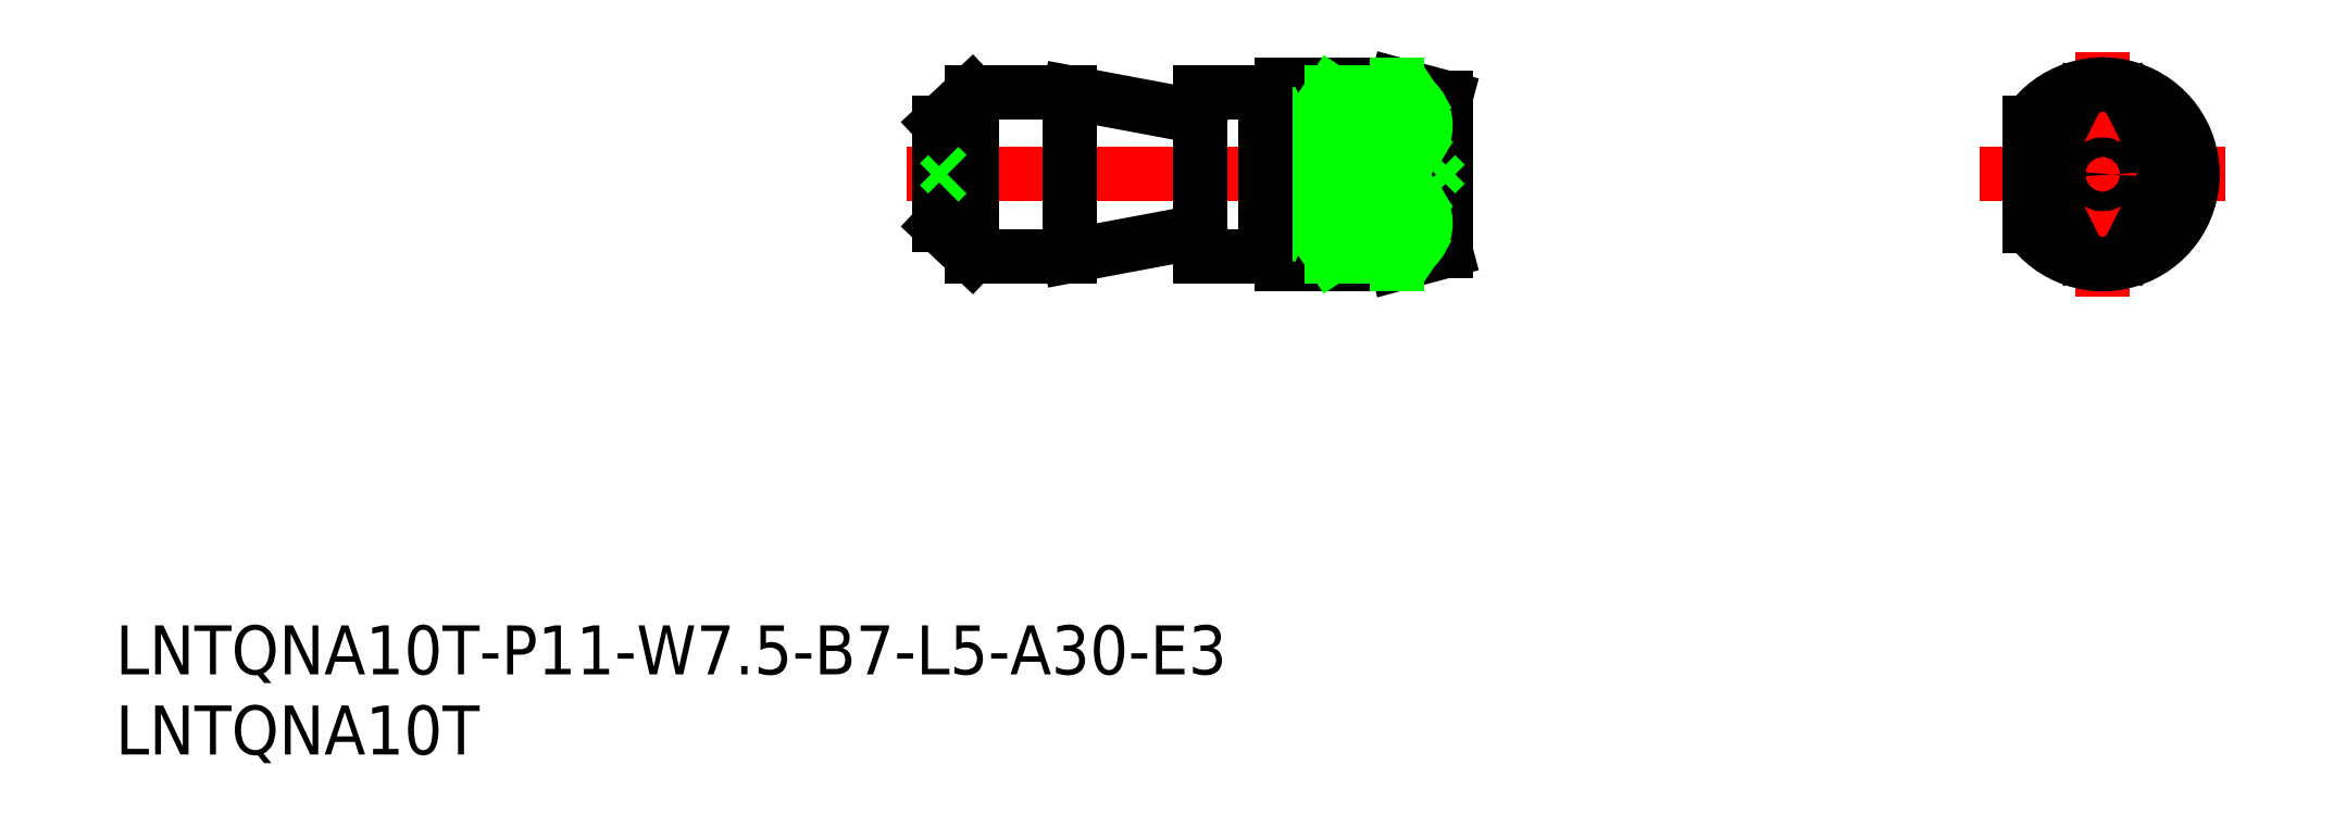
<metadata>
{"format":"dxf","ext":"dxf","renderer":"ezdxf+matplotlib","layout":"modelspace","background":"white","min_lineweight":24,"dpi":150}
</metadata>
<code>
0
SECTION
2
ENTITIES
0
LINE
8
CENTER
10
157.5
20
143.9
30
0
11
172.5
21
143.9
31
0
0
LINE
8
CENTER
10
165
20
151.4
30
0
11
165
21
136.4
31
0
0
CIRCLE
8
0
10
165
20
143.9
30
0
40
0.5903
0
INSERT
8
0
2
*U2
10
0
20
0
30
0
0
LINE
8
0
10
114.8
20
138.4
30
0
11
117.8
21
138.4
31
0
0
LINE
8
0
10
117.8
20
148.4
30
0
11
117.8
21
148.4
31
0
0
LINE
8
0
10
117.8
20
149.4
30
0
11
114.8
21
149.4
31
0
0
LINE
8
CENTER
10
91.79
20
143.9
30
0
11
126.8
21
143.9
31
0
0
LINE
8
0
10
114.8
20
148.5
30
0
11
113.8
21
148.5
31
0
0
LINE
8
0
10
114.8
20
149.4
30
0
11
114.8
21
138.4
31
0
0
LINE
8
0
10
114.8
20
147.1
30
0
11
117.8
21
147.1
31
0
0
LINE
8
0
10
114.8
20
140.8
30
0
11
117.8
21
140.8
31
0
0
LINE
8
0
10
114.8
20
139.3
30
0
11
113.8
21
139.3
31
0
0
INSERT
8
0
2
*U3
10
0
20
0
30
0
0
LINE
8
0
10
121.8
20
149.4
30
0
11
124.8
21
148.6
31
0
0
LINE
8
0
10
117.8
20
149.4
30
0
11
121.8
21
149.4
31
0
0
LINE
8
0
10
124.8
20
139.2
30
0
11
124.8
21
148.6
31
0
0
LINE
8
0
10
121.8
20
142.8
30
0
11
121.8
21
145.1
31
0
0
LINE
8
0
10
121.8
20
148.9
30
0
11
121.8
21
149.4
31
0
0
ARC
8
0
10
165
20
147.4
30
0
40
2
50
34.29
51
145.7
0
ARC
8
0
10
166.8
20
143.9
30
0
40
2
50
325.7
51
34.29
0
LINE
8
0
10
166.7
20
148.6
30
0
11
168.4
21
145.1
31
0
0
ARC
8
0
10
165
20
140.4
30
0
40
2
50
214.3
51
325.7
0
LINE
8
0
10
166.7
20
139.3
30
0
11
168.4
21
142.8
31
0
0
ARC
8
0
10
163.3
20
143.9
30
0
40
2
50
145.7
51
214.3
0
LINE
8
0
10
163.4
20
148.6
30
0
11
161.6
21
145.1
31
0
0
LINE
8
0
10
163.4
20
139.3
30
0
11
161.6
21
142.8
31
0
0
ARC
8
0
10
165
20
143.9
30
0
40
5.5
50
215.1
51
144.9
0
LINE
8
0
10
160.5
20
147.1
30
0
11
160.5
21
140.8
31
0
0
LINE
8
0
10
121.8
20
138.4
30
0
11
124.8
21
139.2
31
0
0
LINE
8
0
10
117.8
20
138.4
30
0
11
121.8
21
138.4
31
0
0
LINE
8
0
10
114.8
20
147.1
30
0
11
117.8
21
140.8
31
0
0
LINE
8
0
10
117.8
20
147.1
30
0
11
114.8
21
140.8
31
0
0
LINE
8
0
10
121.8
20
138.9
30
0
11
121.8
21
138.4
31
0
0
LINE
8
0
10
124.8
20
144.5
30
0
11
124.2
21
143.9
31
0
0
LINE
8
0
10
124.2
20
143.9
30
0
11
124.8
21
143.3
31
0
0
LINE
8
0
10
109.8
20
138.9
30
0
11
113.8
21
138.9
31
0
0
LINE
8
0
10
113.8
20
138.9
30
0
11
113.8
21
148.9
31
0
0
LINE
8
0
10
113.8
20
148.9
30
0
11
109.8
21
148.9
31
0
0
LINE
8
0
10
109.8
20
148.9
30
0
11
109.8
21
138.9
31
0
0
LINE
8
0
10
101.8
20
148.9
30
0
11
101.8
21
138.9
31
0
0
LINE
8
0
10
93.79
20
147.1
30
0
11
93.79
21
140.8
31
0
0
LINE
8
0
10
95.79
20
138.9
30
0
11
101.8
21
138.9
31
0
0
LINE
8
0
10
101.8
20
148.9
30
0
11
95.79
21
148.9
31
0
0
LINE
8
0
10
95.79
20
148.9
30
0
11
95.79
21
138.9
31
0
0
LINE
8
0
10
93.79
20
147.1
30
0
11
95.79
21
148.9
31
0
0
LINE
8
0
10
109.8
20
147.4
30
0
11
101.8
21
148.9
31
0
0
LINE
8
0
10
109.8
20
140.4
30
0
11
101.8
21
138.9
31
0
0
LINE
8
0
10
93.79
20
140.8
30
0
11
95.79
21
138.9
31
0
0
LINE
8
0
10
94.29
20
143.9
30
0
11
93.79
21
143.4
31
0
0
LINE
8
0
10
94.29
20
143.9
30
0
11
93.79
21
144.4
31
0
0
LINE
8
0
10
117.8
20
147.1
30
0
11
117.8
21
140.8
31
0
0
LINE
8
0
10
117.8
20
138.9
30
0
11
121.8
21
138.9
31
0
0
LINE
8
0
10
117.8
20
142.8
30
0
11
122.3
21
142.8
31
0
0
ARC
8
0
10
121.5
20
140.9
30
0
40
2.02
50
277
51
67.65
0
LINE
8
0
10
117.8
20
138.9
30
0
11
122.9
21
142.4
31
0
0
LINE
8
0
10
117.8
20
142.8
30
0
11
122.9
21
139.4
31
0
0
LINE
8
0
10
117.8
20
138.9
30
0
11
117.8
21
140.8
31
0
0
LINE
8
0
10
117.8
20
148.9
30
0
11
121.8
21
148.9
31
0
0
LINE
8
0
10
117.8
20
145.1
30
0
11
122.3
21
145.1
31
0
0
ARC
8
0
10
121.5
20
146.9
30
0
40
2.02
50
292.3
51
83.04
0
LINE
8
0
10
117.8
20
148.9
30
0
11
122.9
21
145.5
31
0
0
LINE
8
0
10
117.8
20
145.1
30
0
11
122.9
21
148.5
31
0
0
LINE
8
0
10
117.8
20
148.9
30
0
11
117.8
21
147.1
31
0
0
VIEWPORT
8
0
10
5.614
20
3.902
30
0
40
13.1
41
8.746
68
     1
69
     1
0
VIEWPORT
8
0
10
5.614
20
3.902
30
0
40
8.982
41
6.243
68
     2
69
     2
0
ENDSEC
0
EOF

</code>
